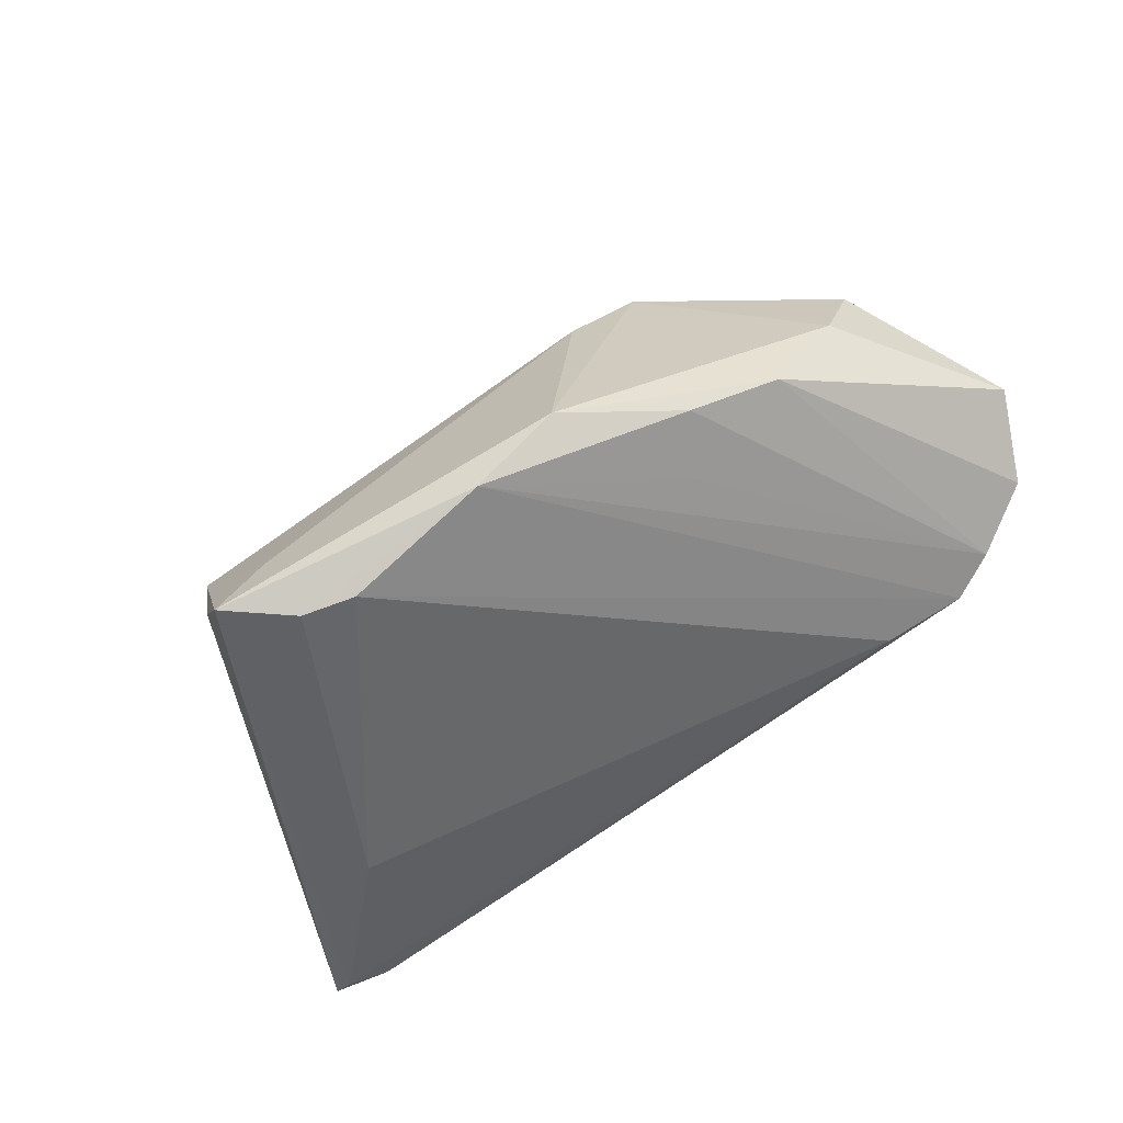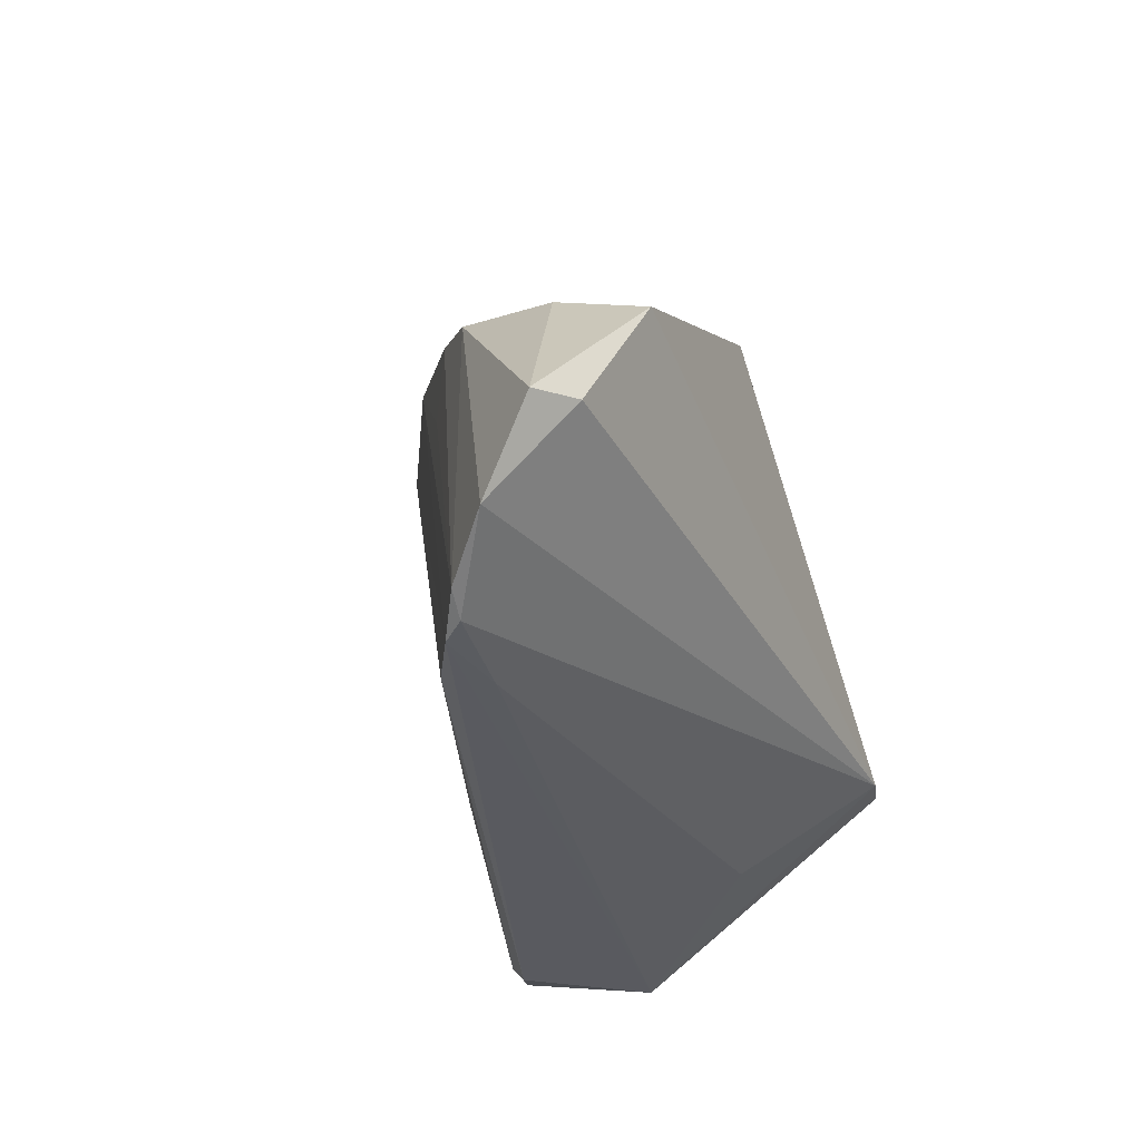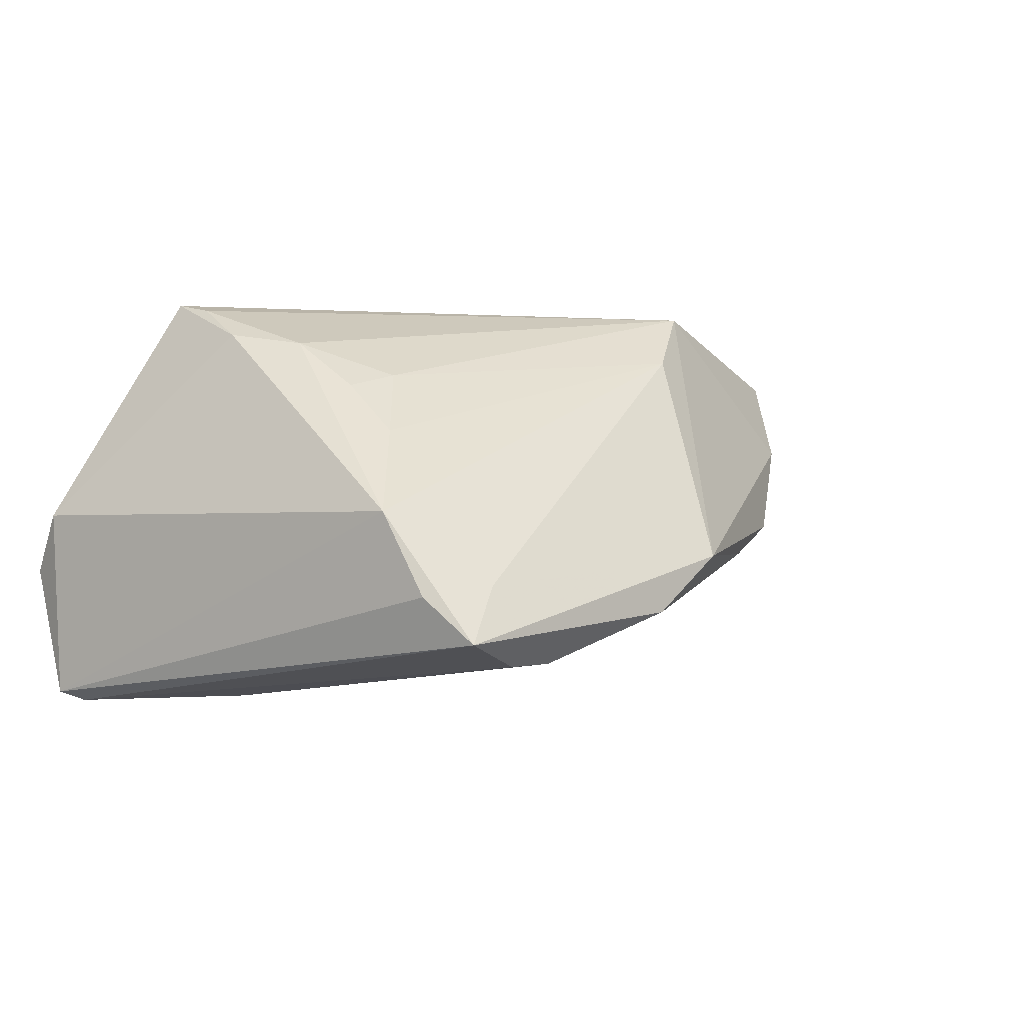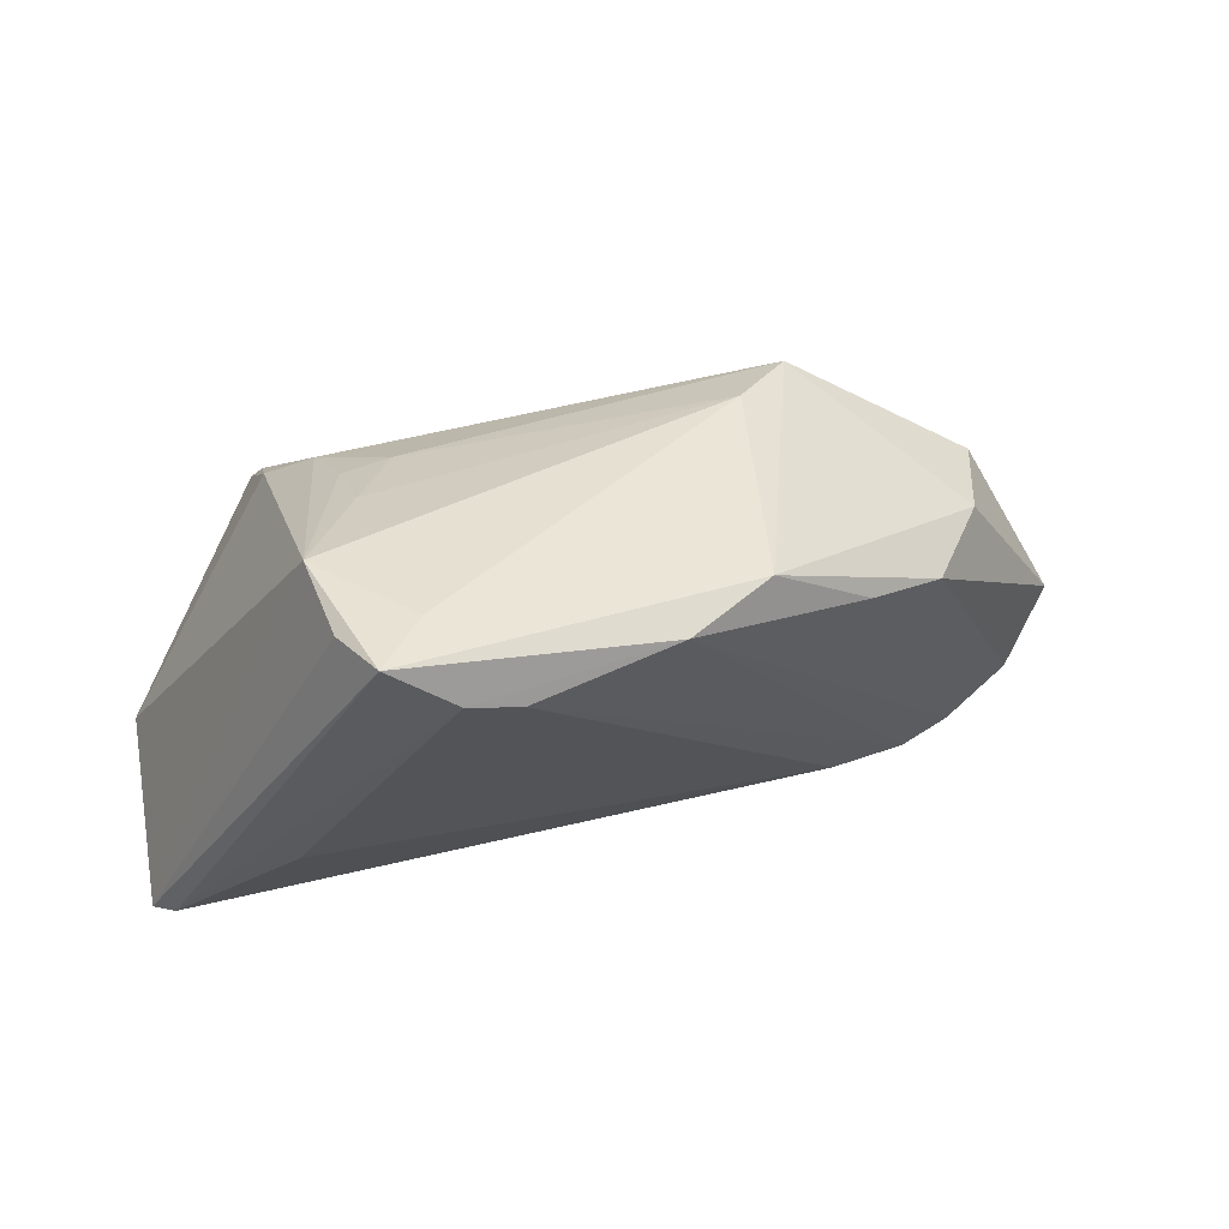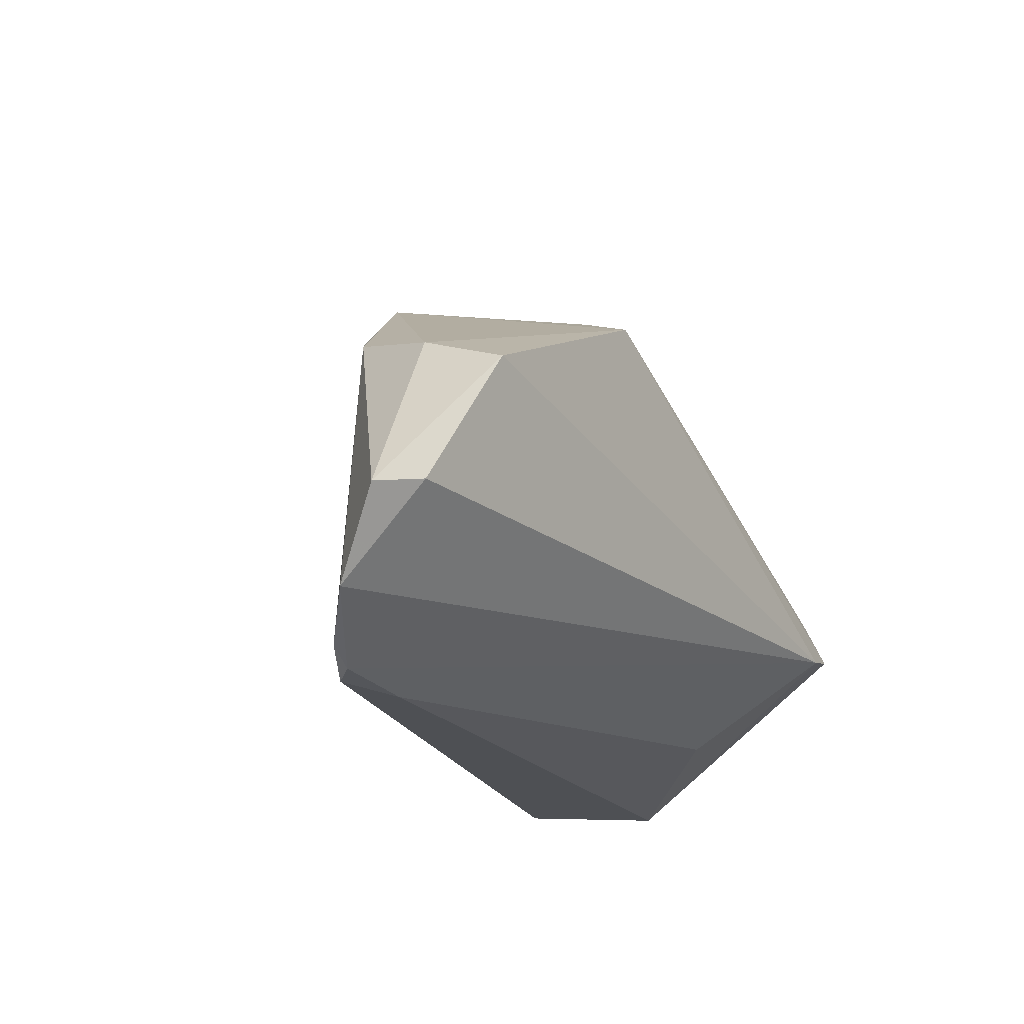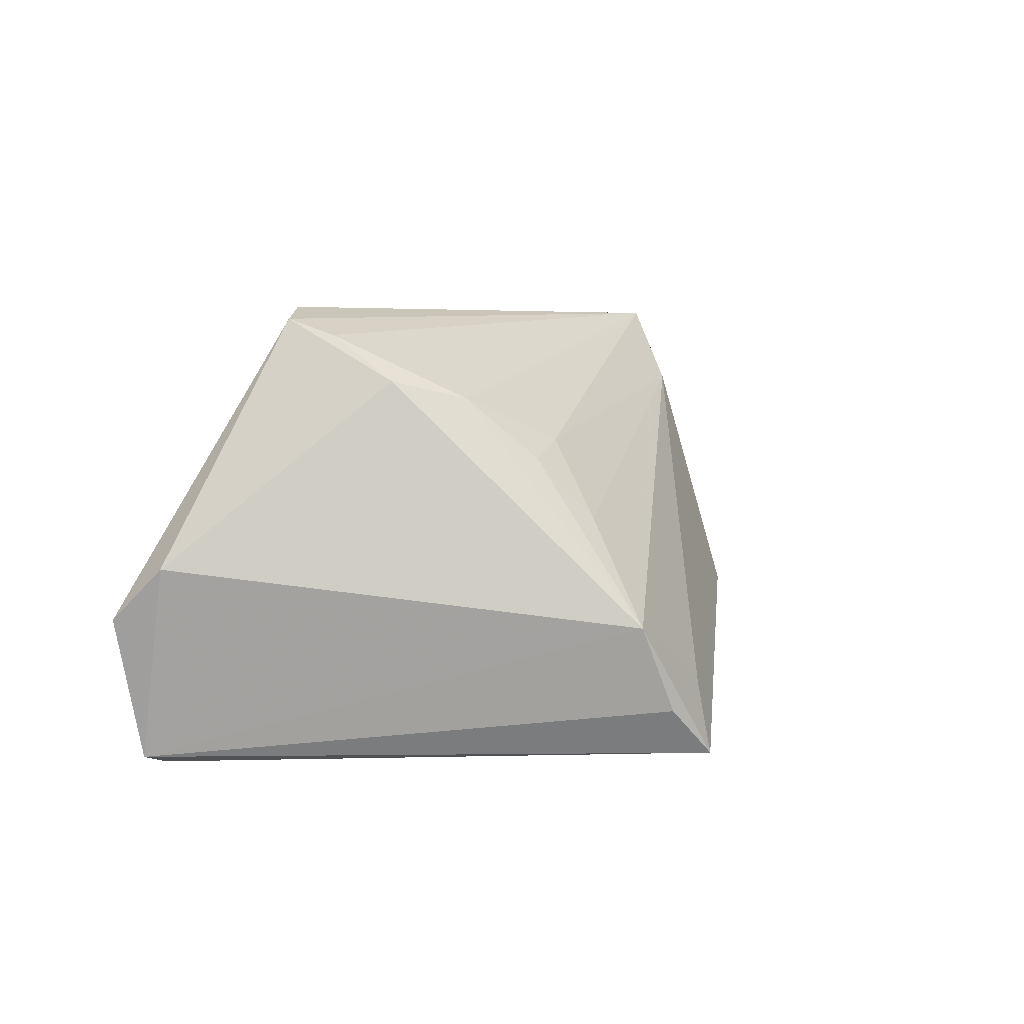
<metadata>
{"format":"obj","ext":"obj","renderer":"f3d","projection":"perspective","resolution":1024,"background":"white","views":[{"elev":-50.6,"azim":-149.5,"up":"+Z"},{"elev":-32.1,"azim":-69.7,"up":"+Y"},{"elev":-14.7,"azim":147.4,"up":"+Z"},{"elev":-30.2,"azim":174.5,"up":"+Z"},{"elev":-19.0,"azim":-58.8,"up":"+Y"},{"elev":4.8,"azim":105.8,"up":"+Z"}]}
</metadata>
<code>
v 0.02403 0.02479 0.001387
v 0.02029 0.01877 0.01128
v 0.03651 0.001953 0.019
v -0.0128 0.03373 -0.02015
v 0.01586 0.037 -0.02064
v -0.02707 0.01917 0.02838
v -0.03572 0.02198 -0.006856
v -0.06137 -0.01059 0.02044
v 0.02636 0.01803 0.009032
v 0.03909 -0.01063 0.02674
v -0.05008 -0.02933 0.0009905
v -0.0668 -0.01182 0.01674
v 0.04093 -0.02907 -0.02566
v 0.03731 -0.00545 0.02472
v -0.06322 -0.02224 0.01016
v 0.05105 -0.02933 -0.01019
v -0.05284 0.006649 0.02542
v 0.004648 0.03247 -0.02864
v 0.02008 0.03945 -0.02897
v 0.04782 -0.027 -0.02773
v -0.05163 0.01154 0.01345
v 0.03177 -0.01237 0.02838
v -0.04549 0.01631 -0.0002356
v 0.025 0.03551 -0.02288
v -0.05249 -0.02862 0.003706
v -0.03231 0.01358 -0.00906
v -0.03984 -0.02718 -0.00398
v 0.05198 -0.02241 -0.003636
v 0.02892 -0.006749 -0.02943
v -0.02064 0.02461 0.01886
v 0.01119 0.03414 -0.02997
v -0.05572 -0.0265 0.003975
v -0.02239 0.03287 -0.01106
v 0.02761 -0.02423 0.0103
v 0.04471 -0.02556 -0.02885
v 0.02904 0.03239 -0.01187
v 0.02997 0.009648 0.01675
v -0.03998 -0.02933 0.002675
f 10 22 16
f 10 6 22
f 16 22 34
f 6 33 21
f 12 21 23
f 23 21 33
f 4 33 19
f 27 35 13
f 28 10 16
f 20 35 19
f 36 28 20
f 20 28 16
f 16 13 20
f 20 13 35
f 30 33 6
f 12 8 17
f 17 21 12
f 6 21 17
f 22 6 17
f 17 8 22
f 15 8 12
f 12 23 15
f 22 8 15
f 15 25 22
f 16 34 38
f 38 34 22
f 22 25 38
f 10 28 3
f 3 28 36
f 36 37 3
f 19 36 24
f 24 20 19
f 36 20 24
f 19 33 5
f 33 30 5
f 5 36 19
f 5 30 36
f 2 30 6
f 6 37 2
f 32 15 23
f 25 15 32
f 11 13 16
f 16 38 11
f 11 38 25
f 27 13 11
f 25 32 11
f 11 32 4
f 11 18 27
f 4 18 11
f 10 3 14
f 14 3 37
f 6 10 14
f 14 37 6
f 9 37 36
f 9 2 37
f 27 18 29
f 29 35 27
f 7 32 23
f 7 23 33
f 33 4 7
f 1 9 36
f 2 9 1
f 36 30 1
f 30 2 1
f 31 29 18
f 31 4 19
f 31 18 4
f 19 35 31
f 35 29 31
f 4 32 26
f 26 7 4
f 32 7 26

</code>
